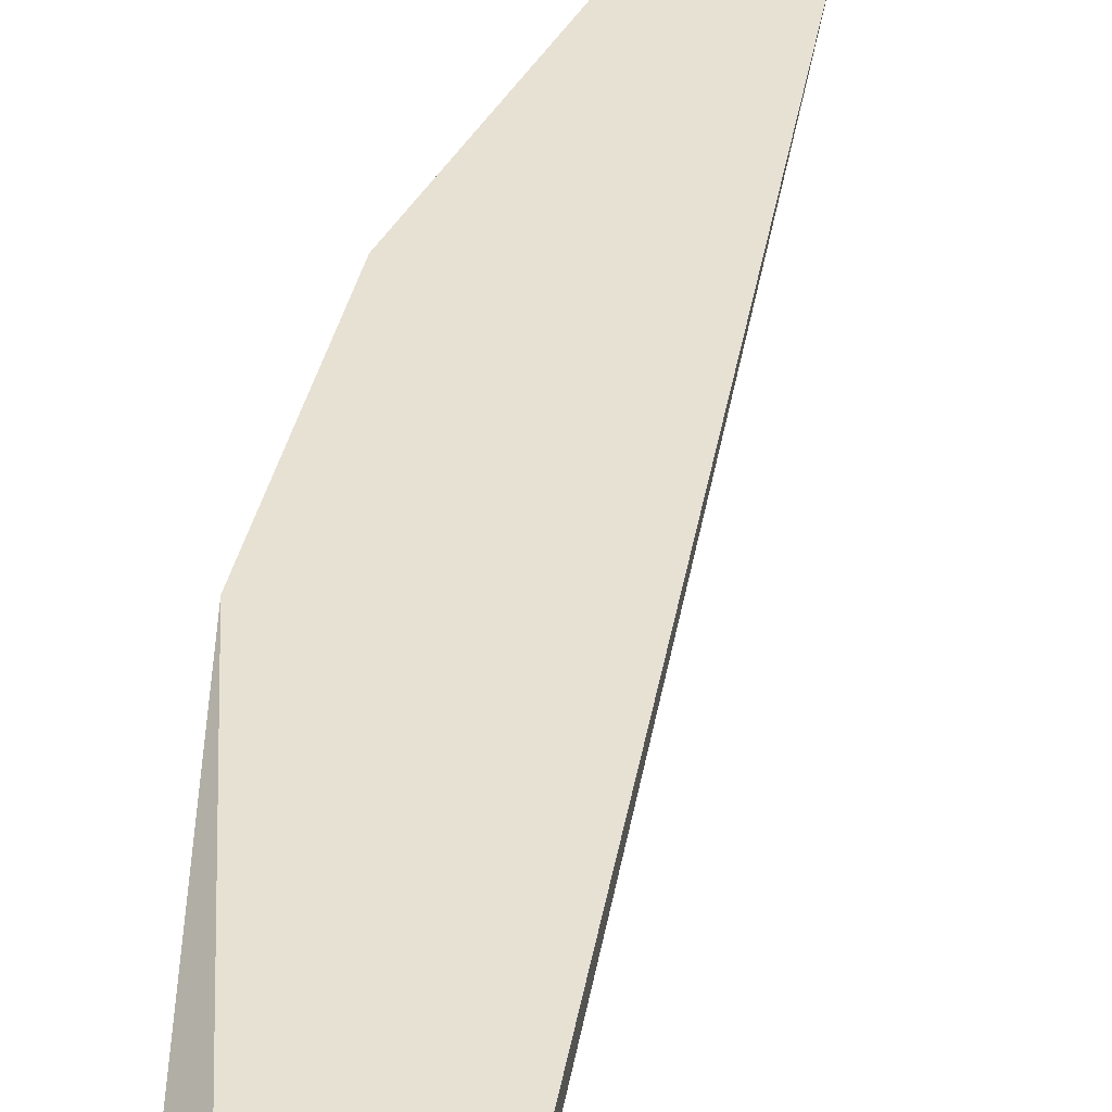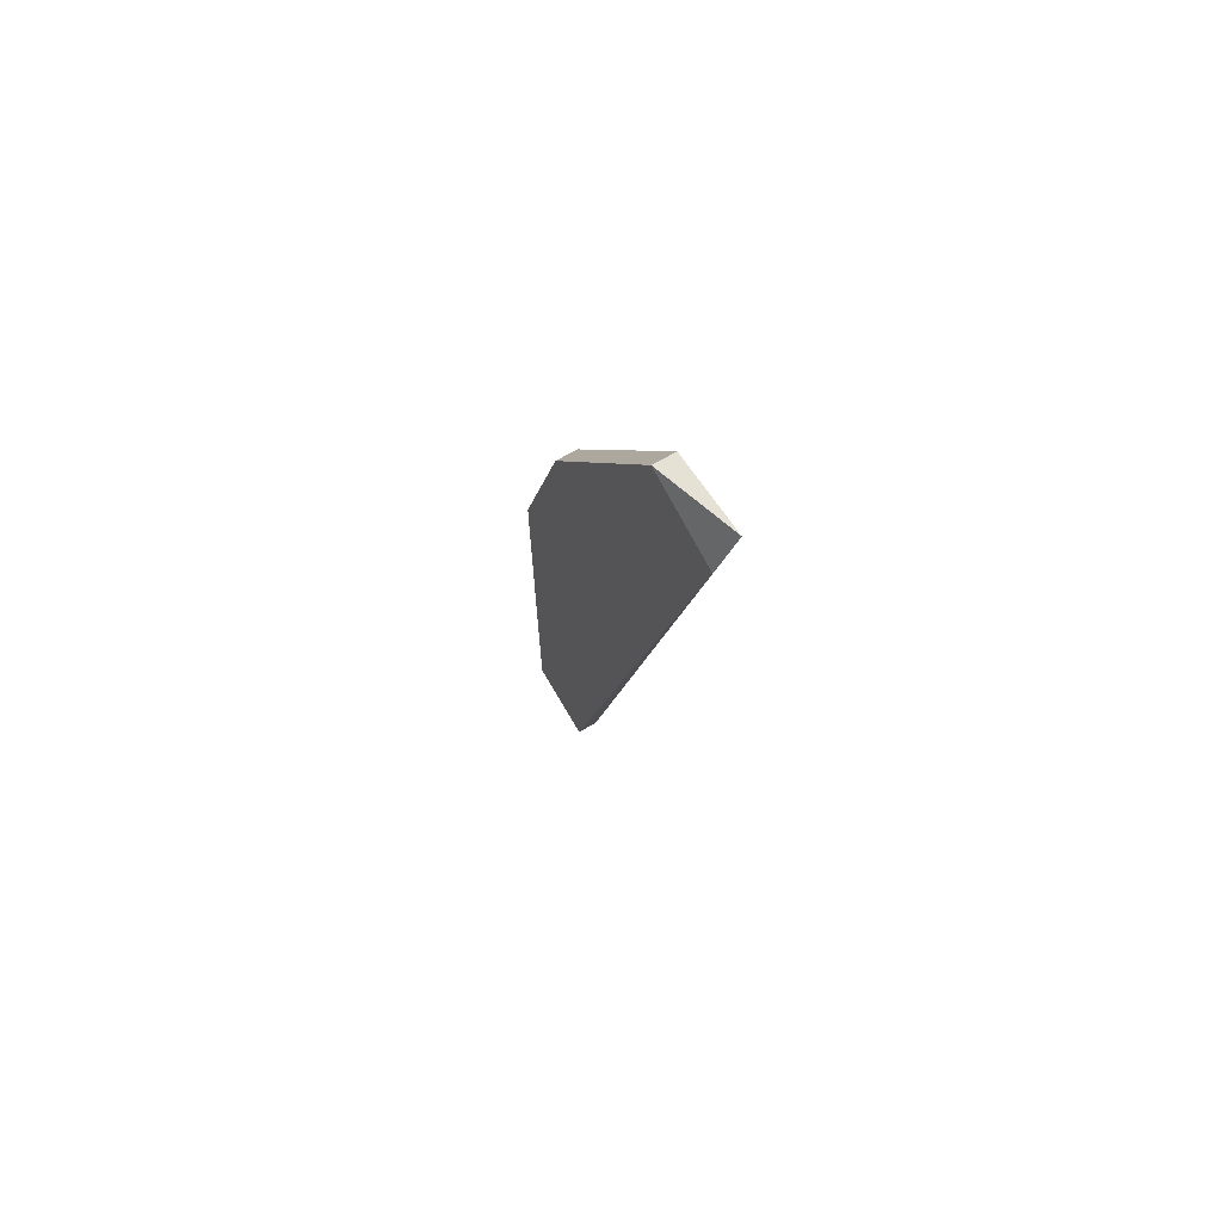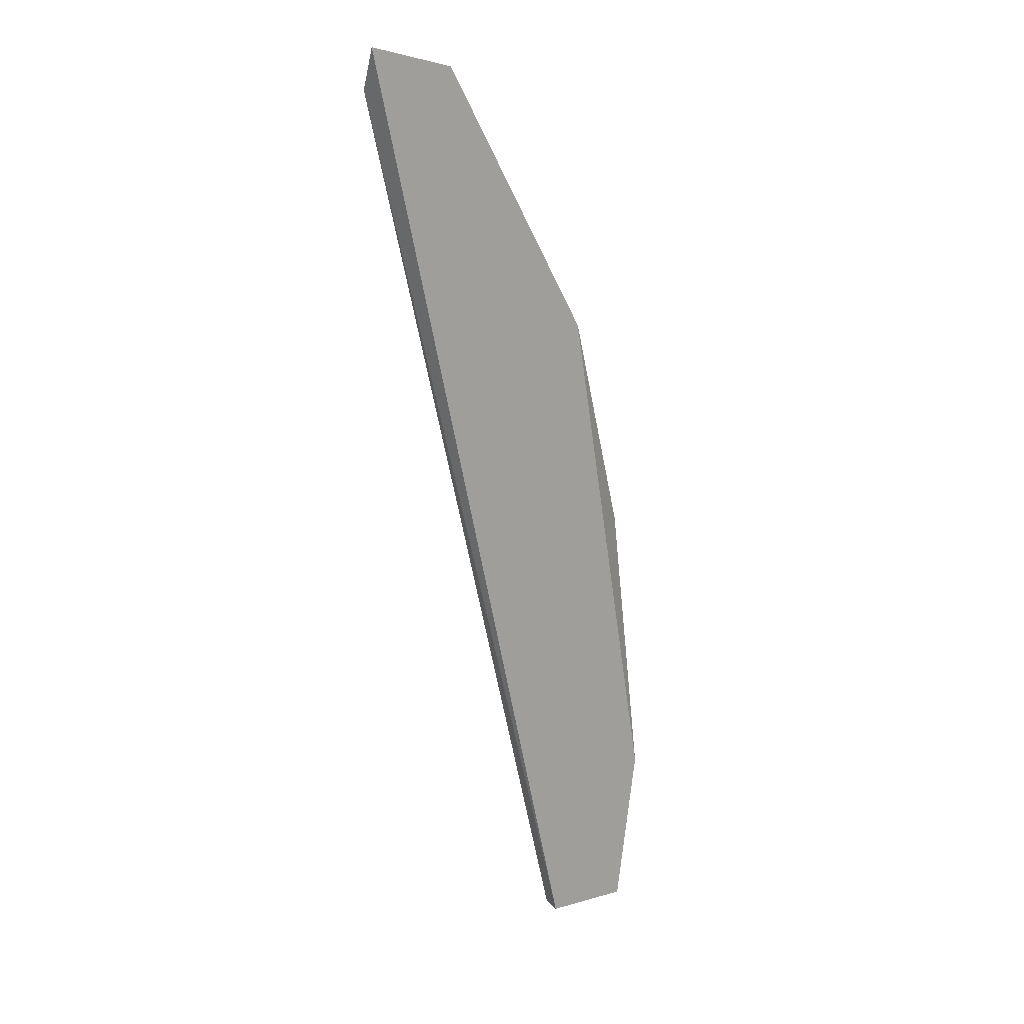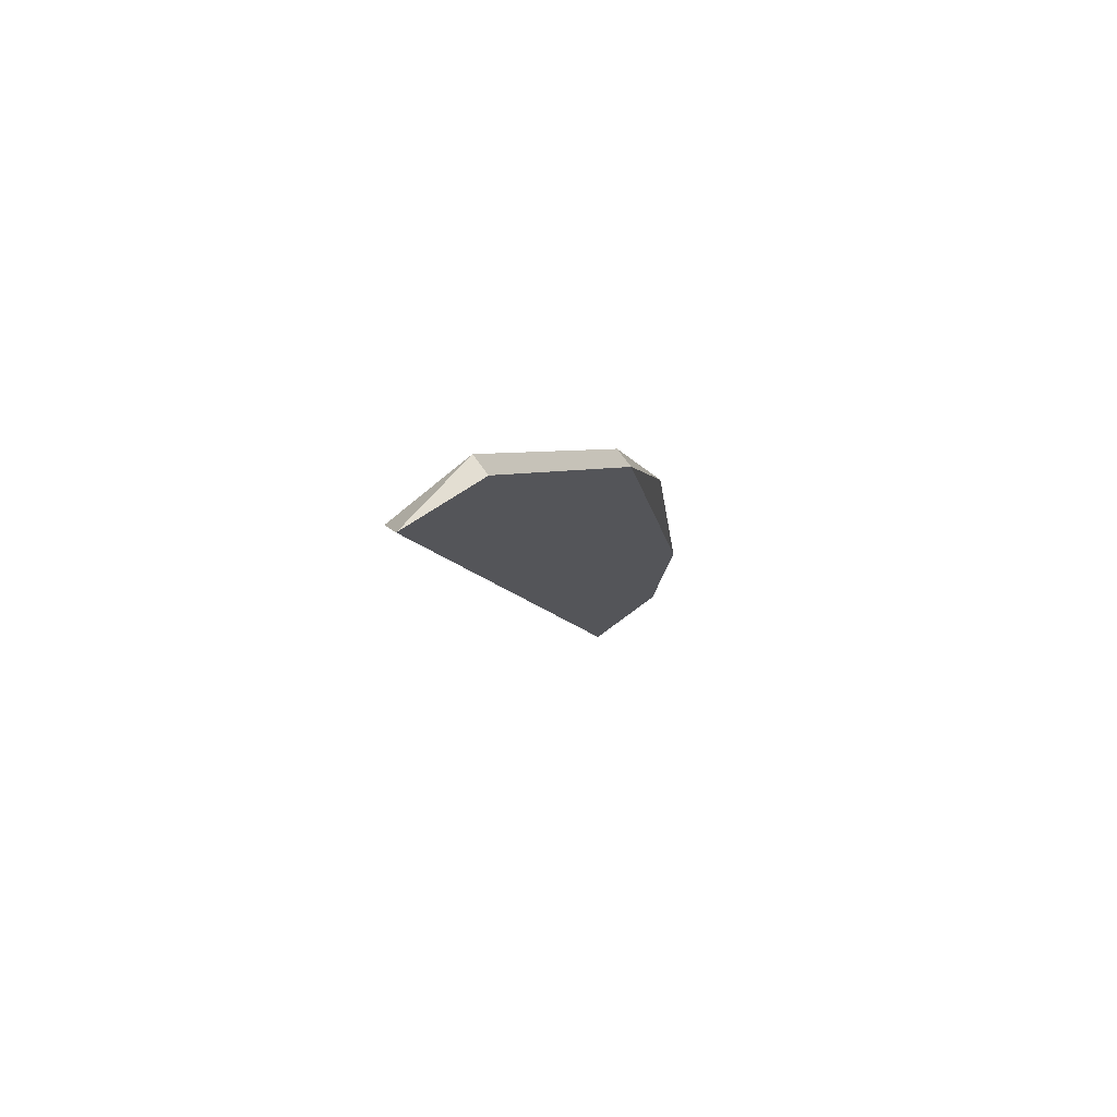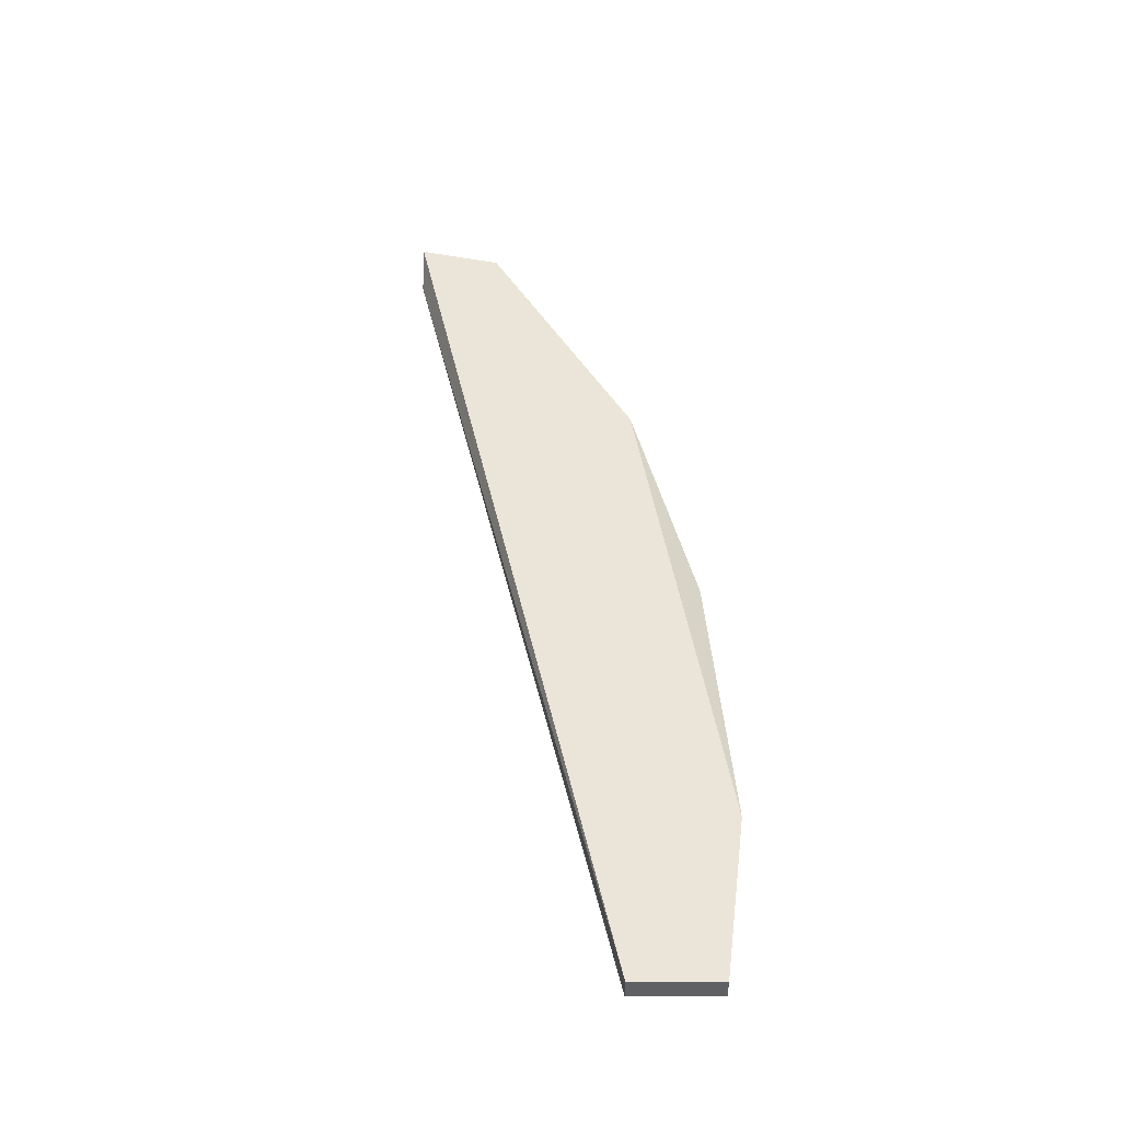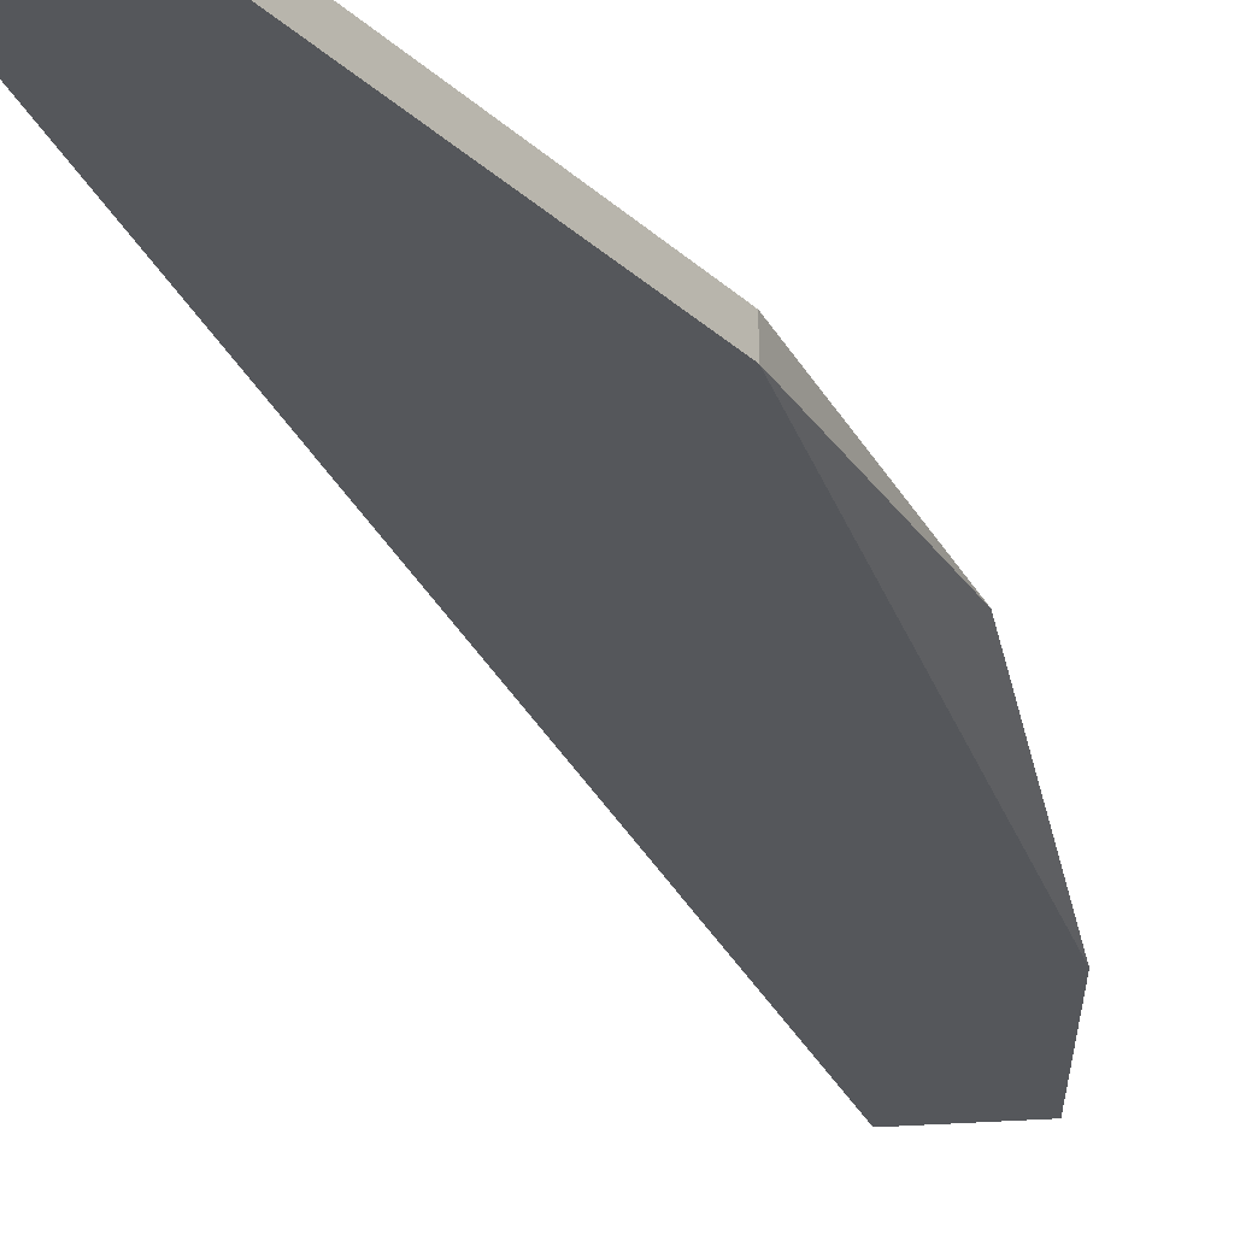
<metadata>
{"format":"obj","ext":"obj","renderer":"f3d","projection":"perspective","resolution":1024,"background":"white","views":[{"elev":39.6,"azim":-2.5,"up":"+Z"},{"elev":69.5,"azim":59.8,"up":"+Y"},{"elev":18.2,"azim":151.6,"up":"+Y"},{"elev":76.1,"azim":143.4,"up":"+Y"},{"elev":-45.1,"azim":179.9,"up":"+Y"},{"elev":-27.0,"azim":-172.7,"up":"+Z"}]}
</metadata>
<code>
v -0.006935 -0.009956 -0.03024
v -0.006935 -0.009956 -0.02929
v -0.001249 0.03365 -0.03024
v -0.001249 0.03365 -0.02929
v -0.01168 -0.00237 -0.03024
v -0.007883 0.02133 -0.03024
v -0.007883 0.02133 -0.02929
v 0.002544 0.03271 -0.02929
v 0.002544 0.03461 -0.03024
v -0.01073 0.01091 -0.02929
v -0.01073 -0.009956 -0.03024
v -0.01073 -0.009956 -0.02929
f 6 10 7
f 11 5 9
f 2 4 10
f 9 5 6
f 5 10 6
f 9 4 8
f 4 2 8
f 8 2 1
f 11 9 1
f 2 11 1
f 9 8 1
f 5 11 12
f 11 2 12
f 2 10 12
f 10 5 12
f 4 9 3
f 6 4 3
f 9 6 3
f 10 4 7
f 4 6 7

</code>
